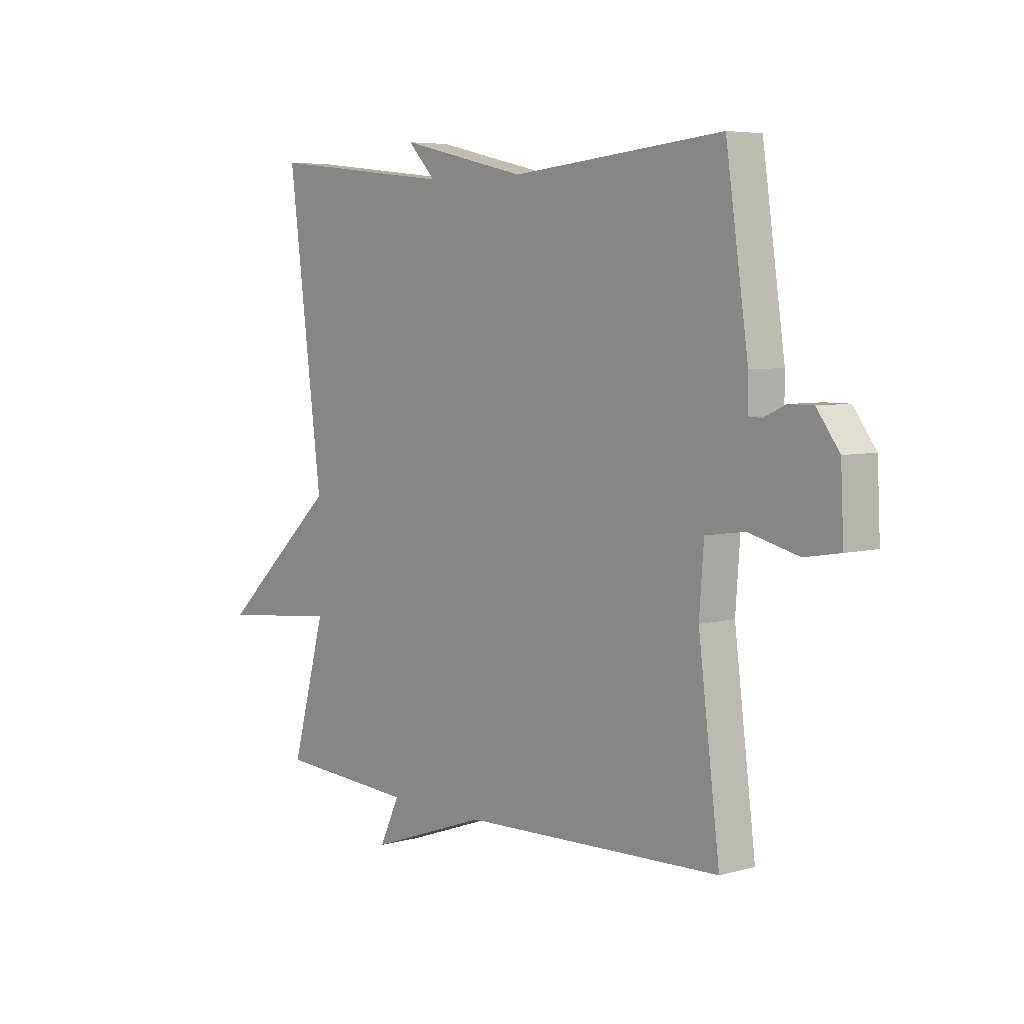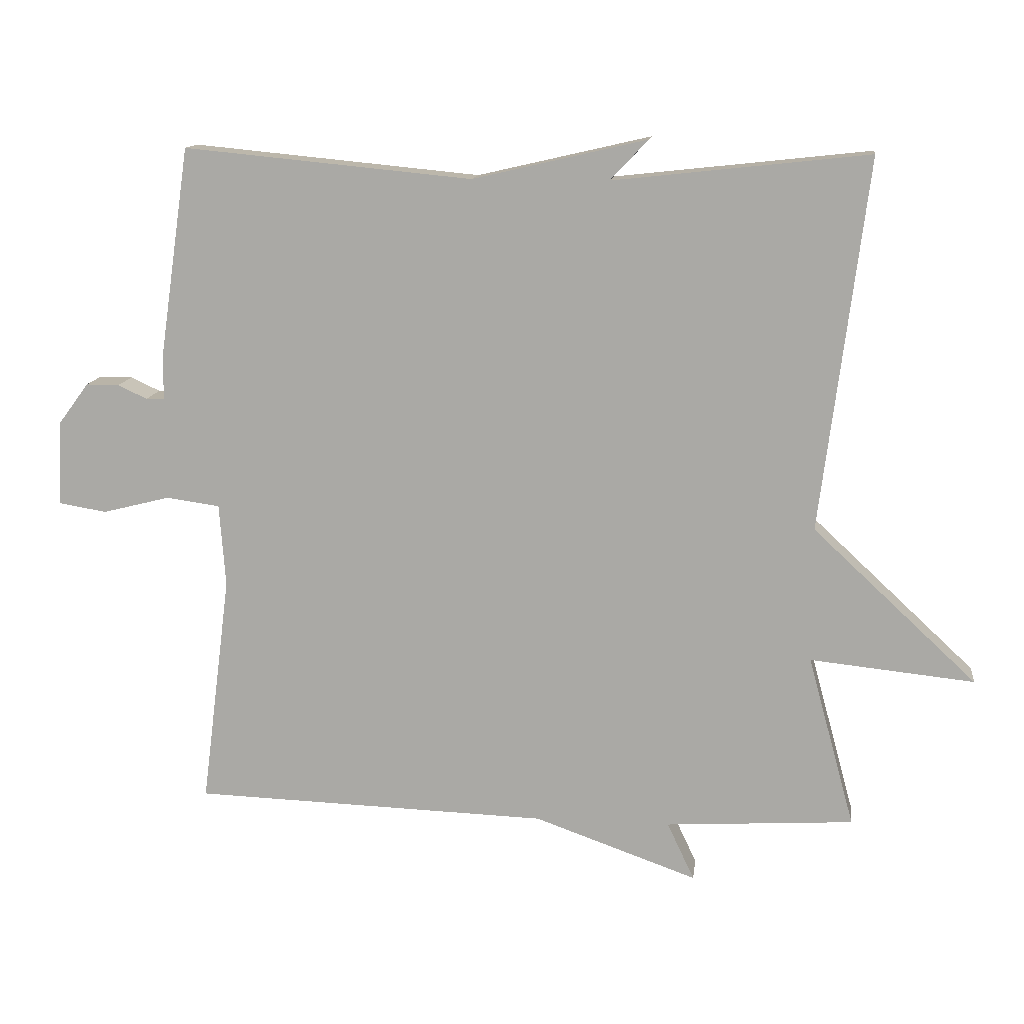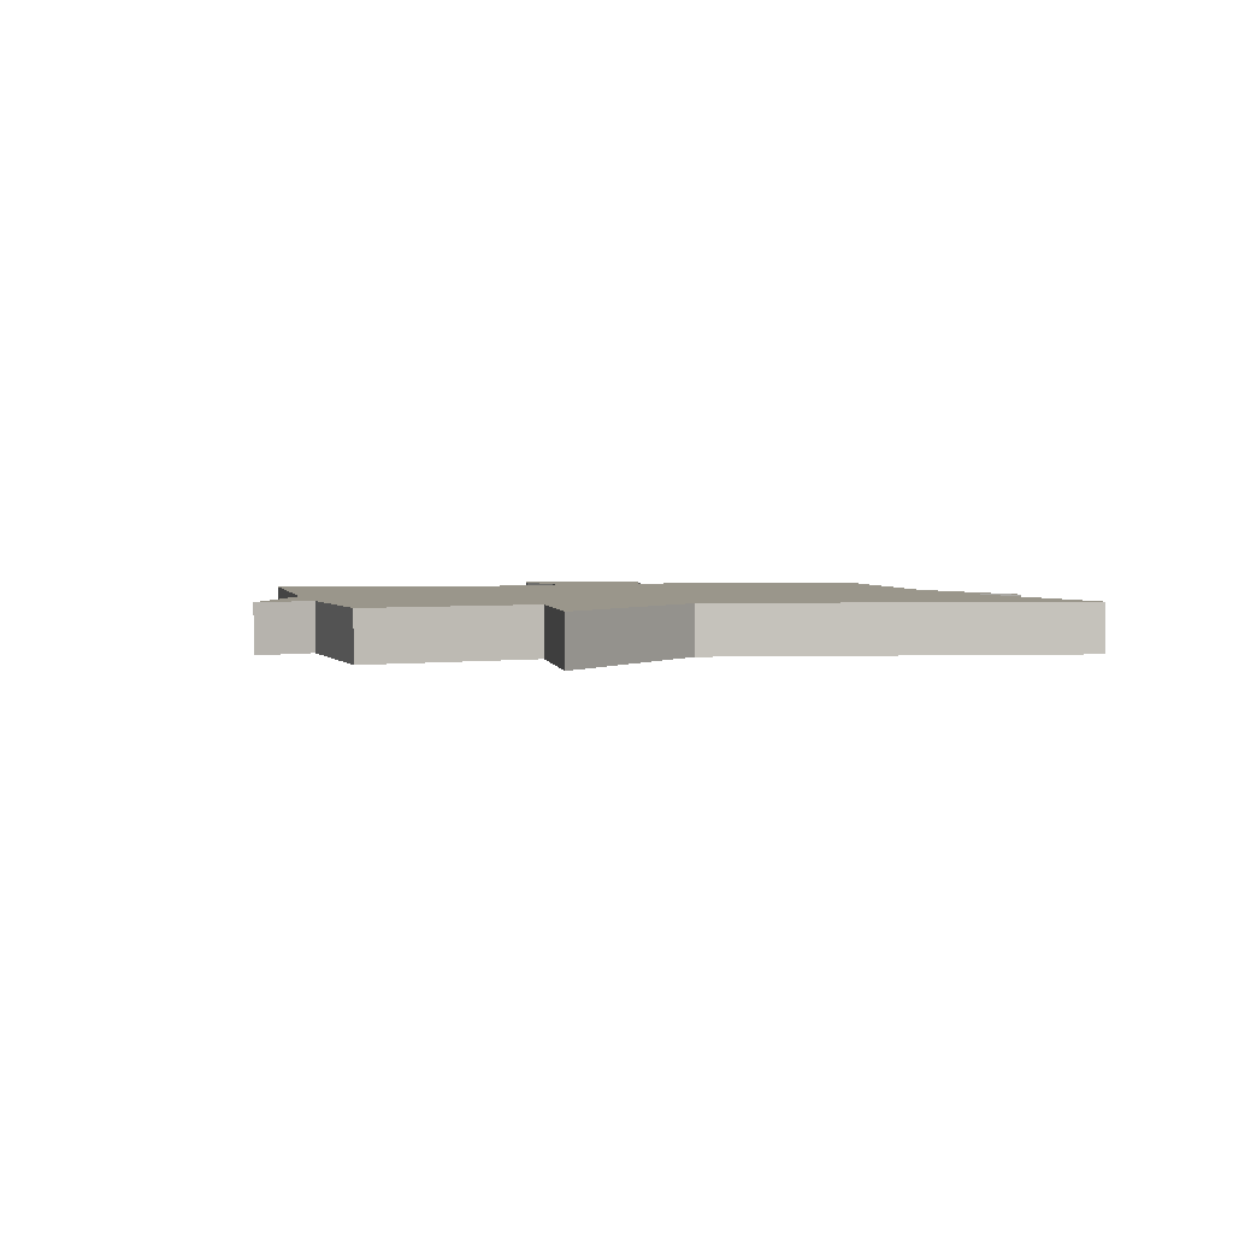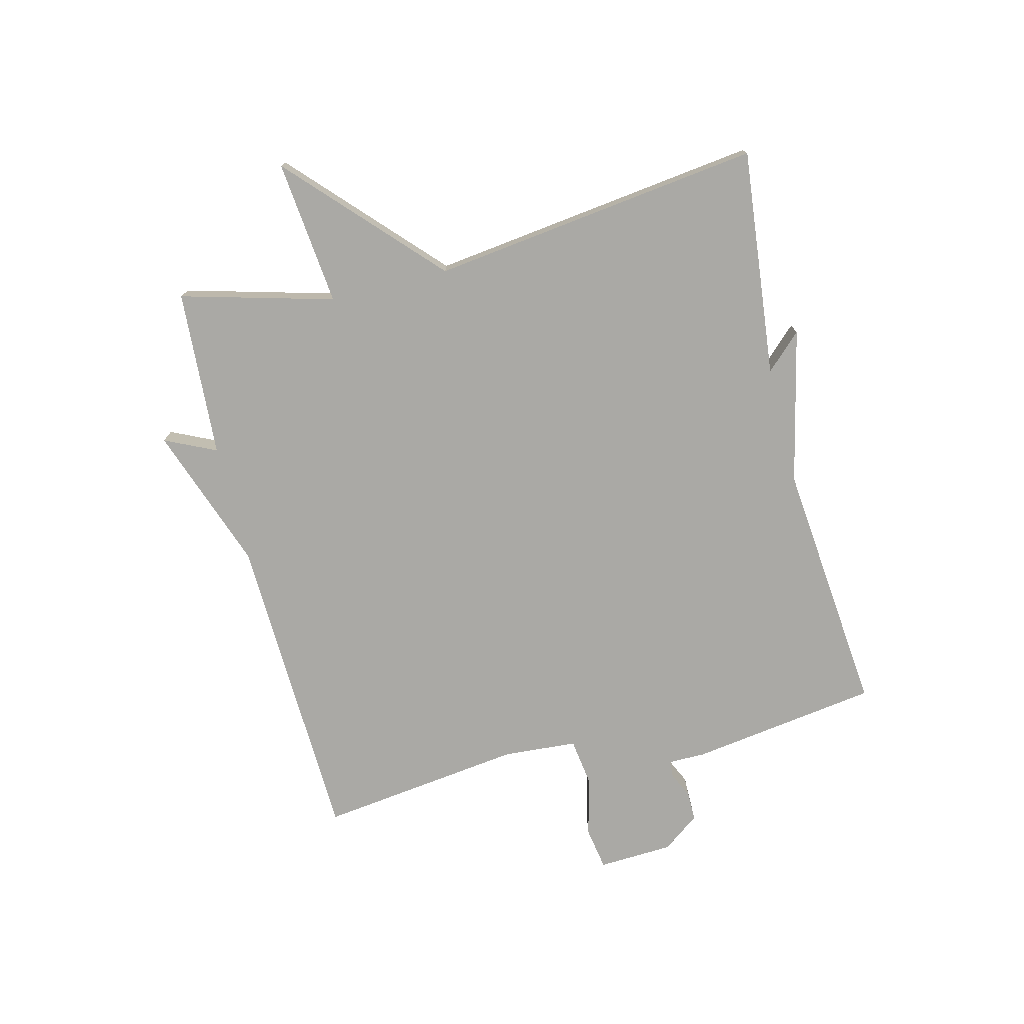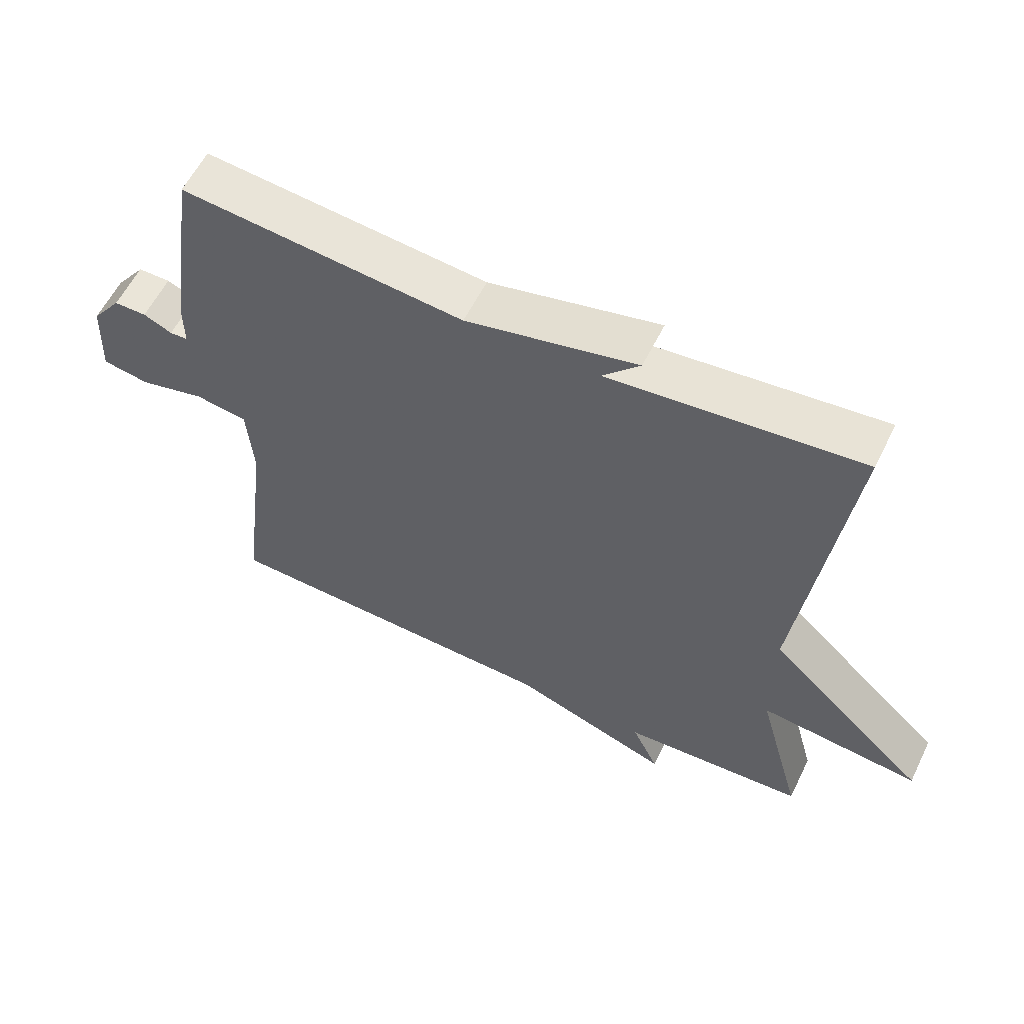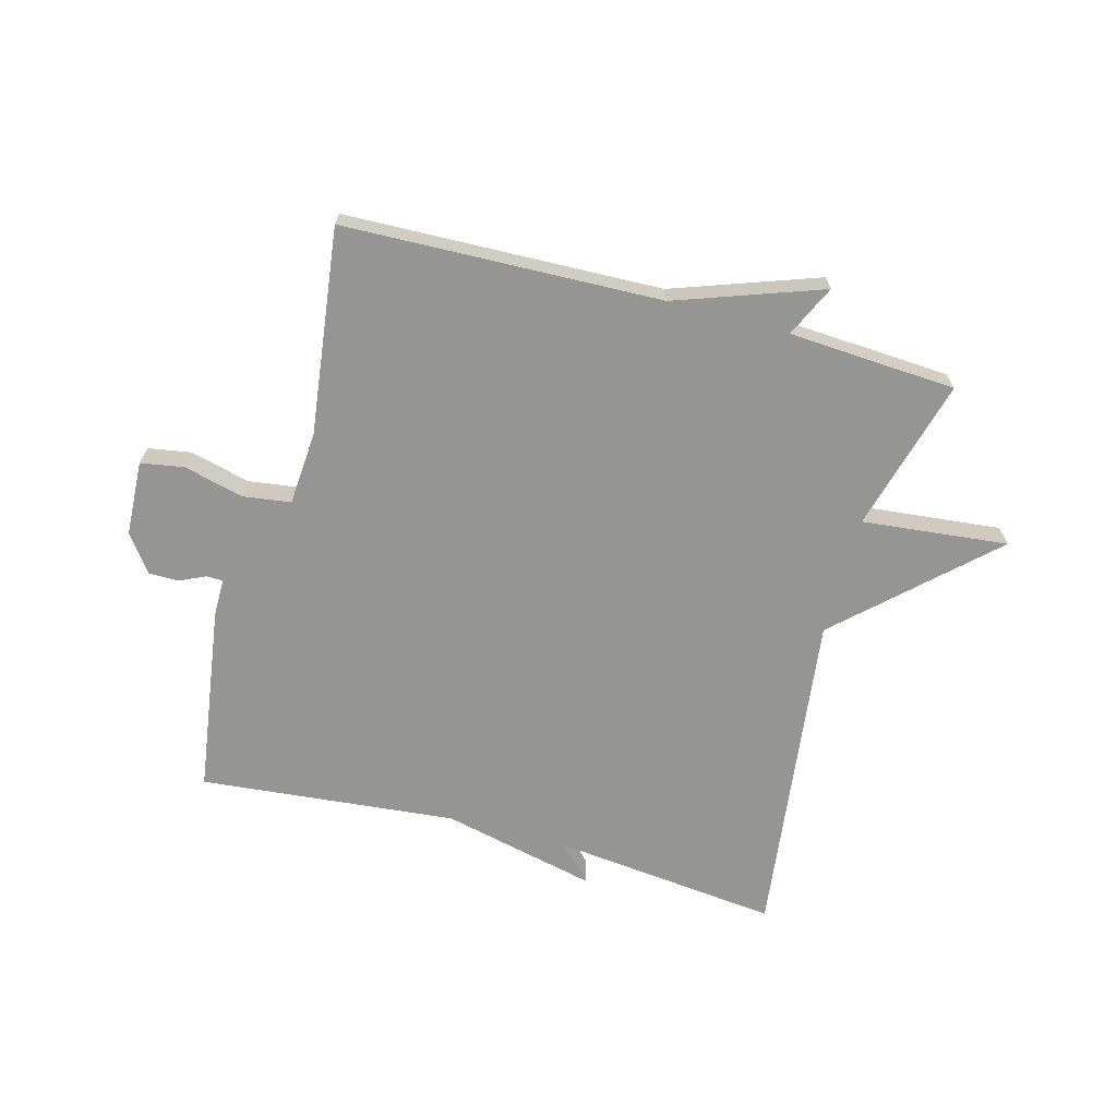
<metadata>
{"format":"obj","ext":"obj","renderer":"f3d","projection":"perspective","resolution":1024,"background":"white","views":[{"elev":5.6,"azim":49.9,"up":"+Z"},{"elev":13.1,"azim":-172.8,"up":"+Z"},{"elev":2.3,"azim":-103.6,"up":"+Y"},{"elev":-75.3,"azim":-75.9,"up":"+Y"},{"elev":58.9,"azim":-153.8,"up":"+Z"},{"elev":-67.4,"azim":164.8,"up":"+Y"}]}
</metadata>
<code>
v 0.5 0.07 -0.5
v -0.023 0.07 -0.517
v -0.263 0.07 -0.602
v -0.223 0.07 -0.517
v -0.5 0.07 -0.5
v -0.431 0.07 -0.247
v -0.672 0.07 -0.272
v -0.431 0.07 -0.047
v -0.5 0.07 0.5
v -0.124 0.07 0.459
v -0.18 0.07 0.518
v 0.076 0.07 0.459
v 0.5 0.07 0.5
v 0.545 0.07 0.188
v 0.545 0.07 0.126
v 0.572 0.07 0.125
v 0.615 0.07 0.145
v 0.664 0.07 0.145
v 0.709 0.07 0.084
v 0.715 0.07 -0.04
v 0.644 0.07 -0.052
v 0.545 0.07 -0.027
v 0.466 0.07 -0.038
v 0.457 0.07 -0.16
v 0.5 0 -0.5
v -0.023 0 -0.517
v -0.263 0 -0.602
v -0.223 0 -0.517
v -0.5 0 -0.5
v -0.431 0 -0.247
v -0.672 0 -0.272
v -0.431 0 -0.047
v -0.5 0 0.5
v -0.124 0 0.459
v -0.18 0 0.518
v 0.076 0 0.459
v 0.5 0 0.5
v 0.545 0 0.188
v 0.545 0 0.126
v 0.572 0 0.125
v 0.615 0 0.145
v 0.664 0 0.145
v 0.709 0 0.084
v 0.715 0 -0.04
v 0.644 0 -0.052
v 0.545 0 -0.027
v 0.466 0 -0.038
v 0.457 0 -0.16
f 20 21 22
f 19 20 22
f 18 19 22
f 17 18 22
f 16 17 22
f 15 16 22 23
f 14 15 23
f 13 14 23
f 12 13 23
f 10 11 12 23
f 10 23 24
f 9 10 24
f 8 9 24
f 6 7 8
f 4 5 6
f 24 1 2
f 8 24 2
f 6 8 2
f 4 6 2
f 2 3 4
f 46 45 44
f 46 44 43
f 46 43 42
f 46 42 41
f 46 41 40
f 47 46 40 39
f 47 39 38
f 47 38 37
f 47 37 36
f 47 36 35 34
f 48 47 34
f 48 34 33
f 48 33 32
f 32 31 30
f 30 29 28
f 26 25 48
f 26 48 32
f 26 32 30
f 26 30 28
f 28 27 26
f 1 25 26 2
f 2 26 27 3
f 3 27 28 4
f 4 28 29 5
f 5 29 30 6
f 6 30 31 7
f 7 31 32 8
f 8 32 33 9
f 9 33 34 10
f 10 34 35 11
f 11 35 36 12
f 12 36 37 13
f 13 37 38 14
f 14 38 39 15
f 15 39 40 16
f 16 40 41 17
f 17 41 42 18
f 18 42 43 19
f 19 43 44 20
f 20 44 45 21
f 21 45 46 22
f 22 46 47 23
f 23 47 48 24
f 24 48 25 1

</code>
